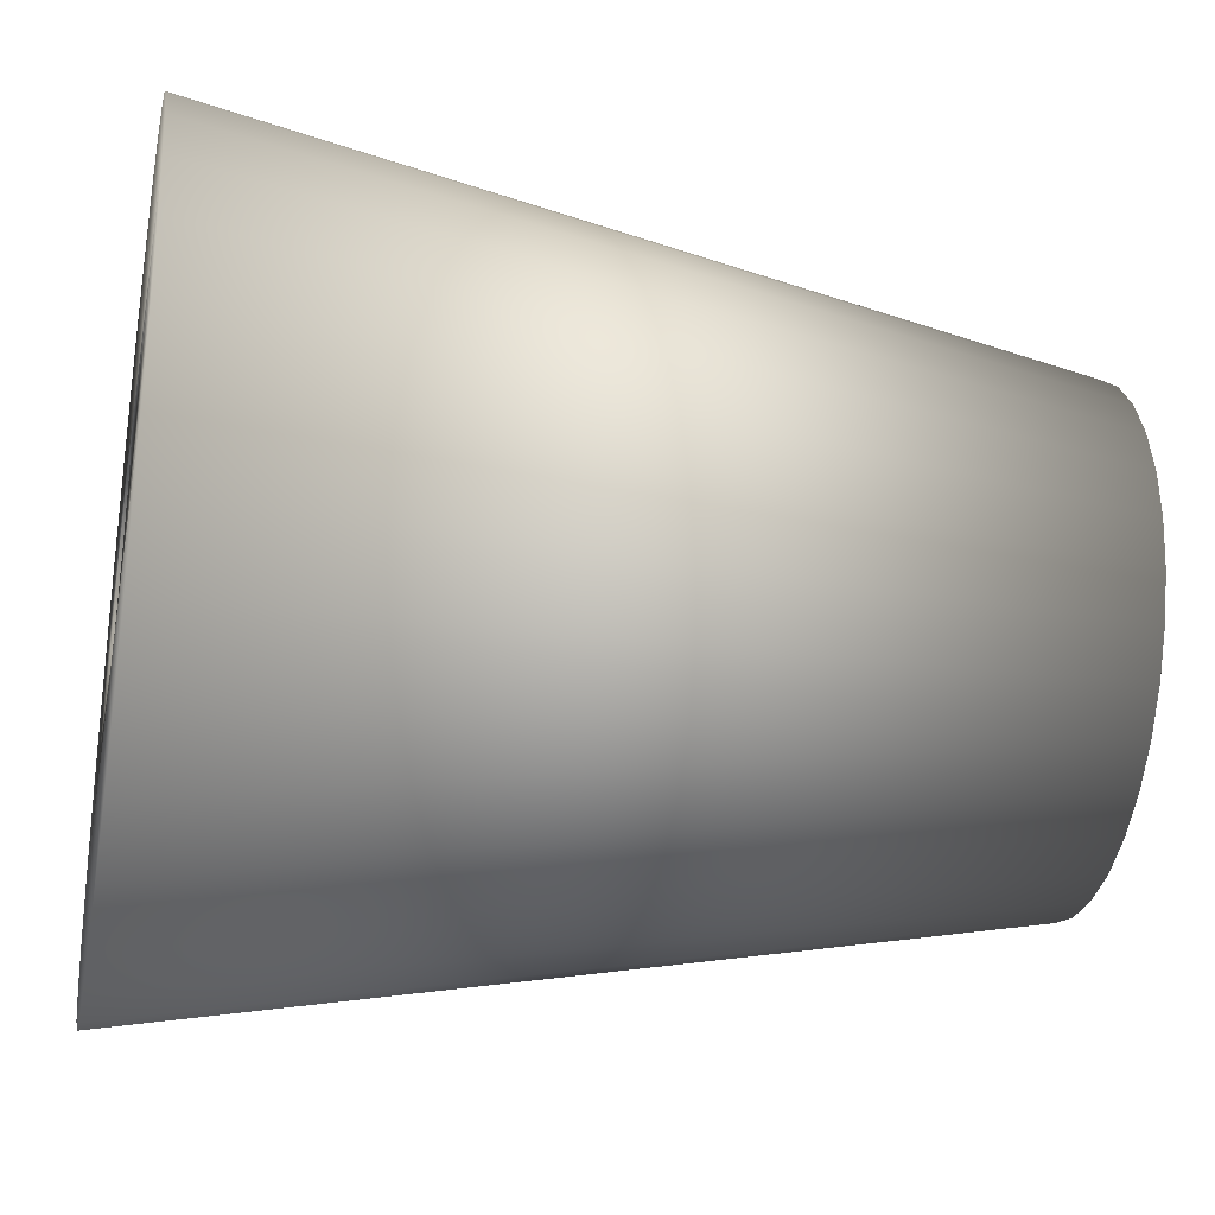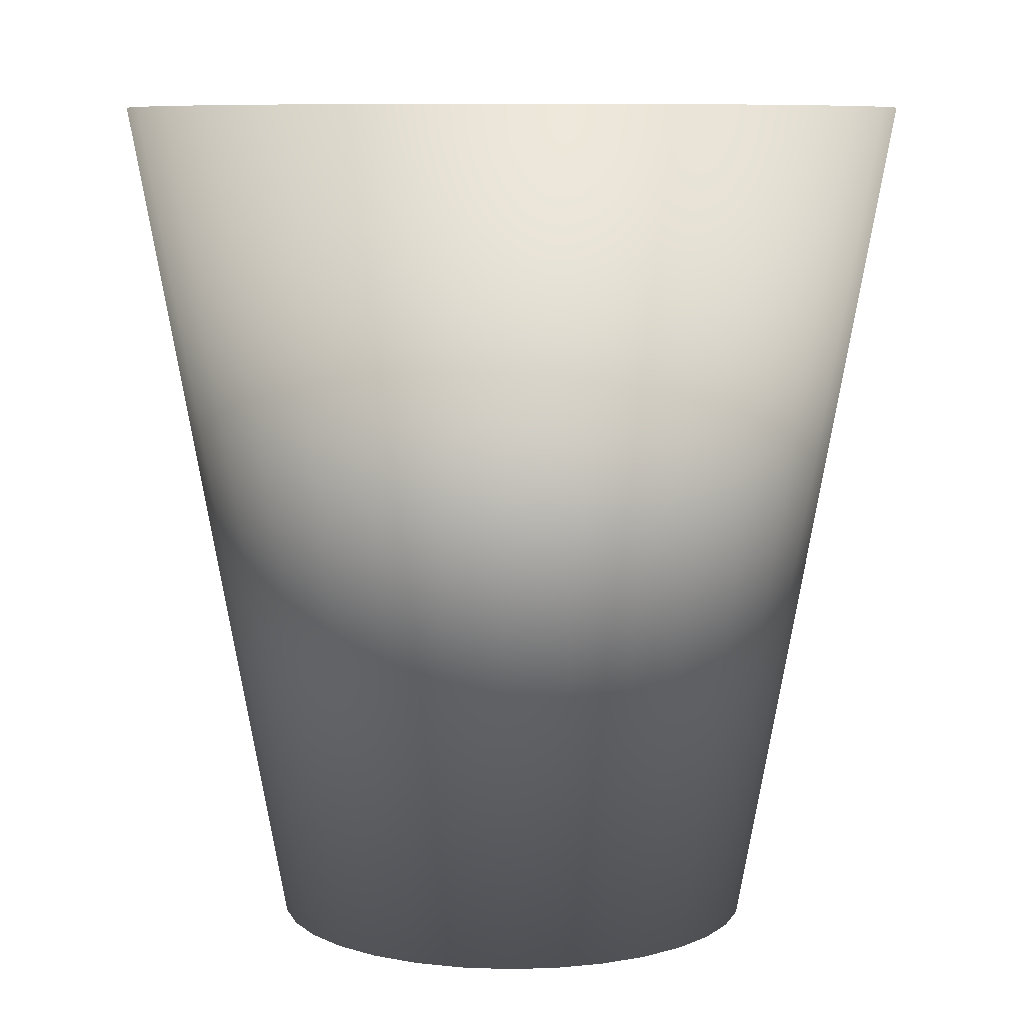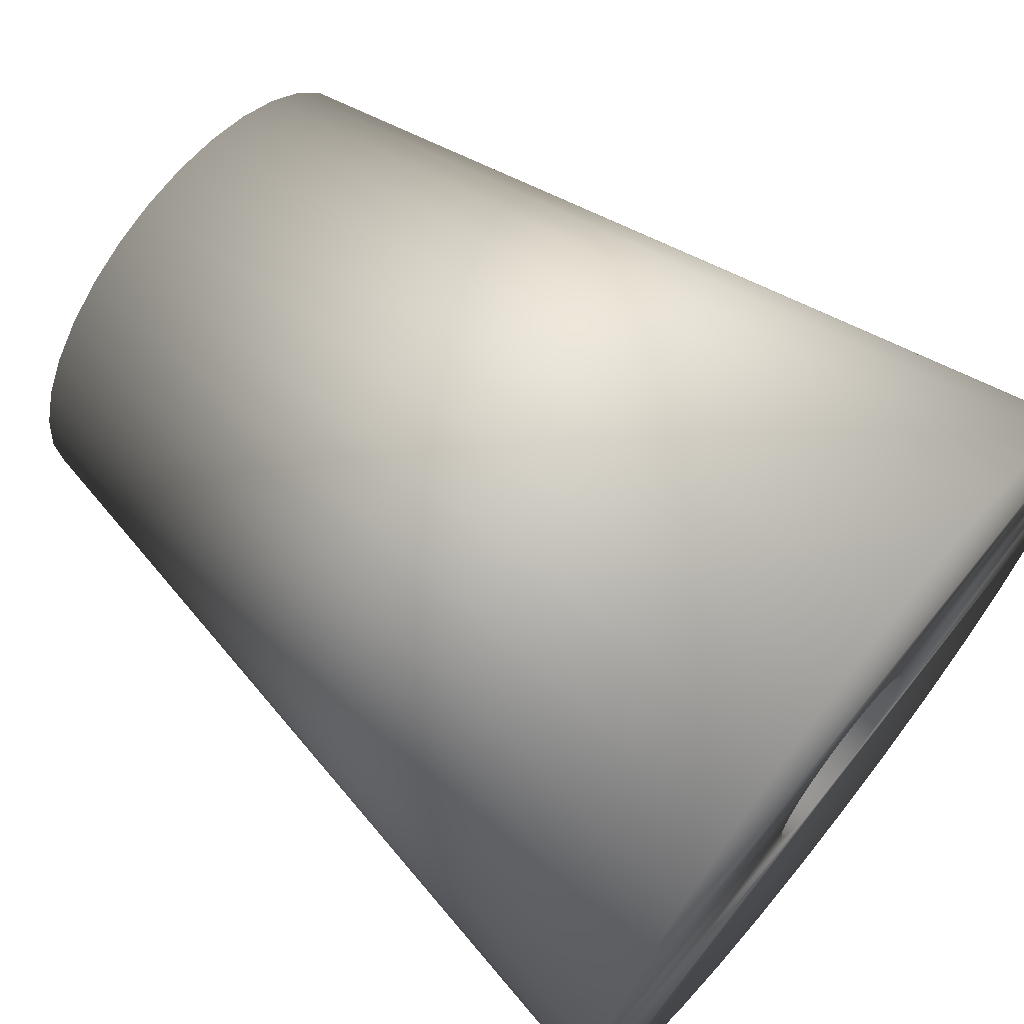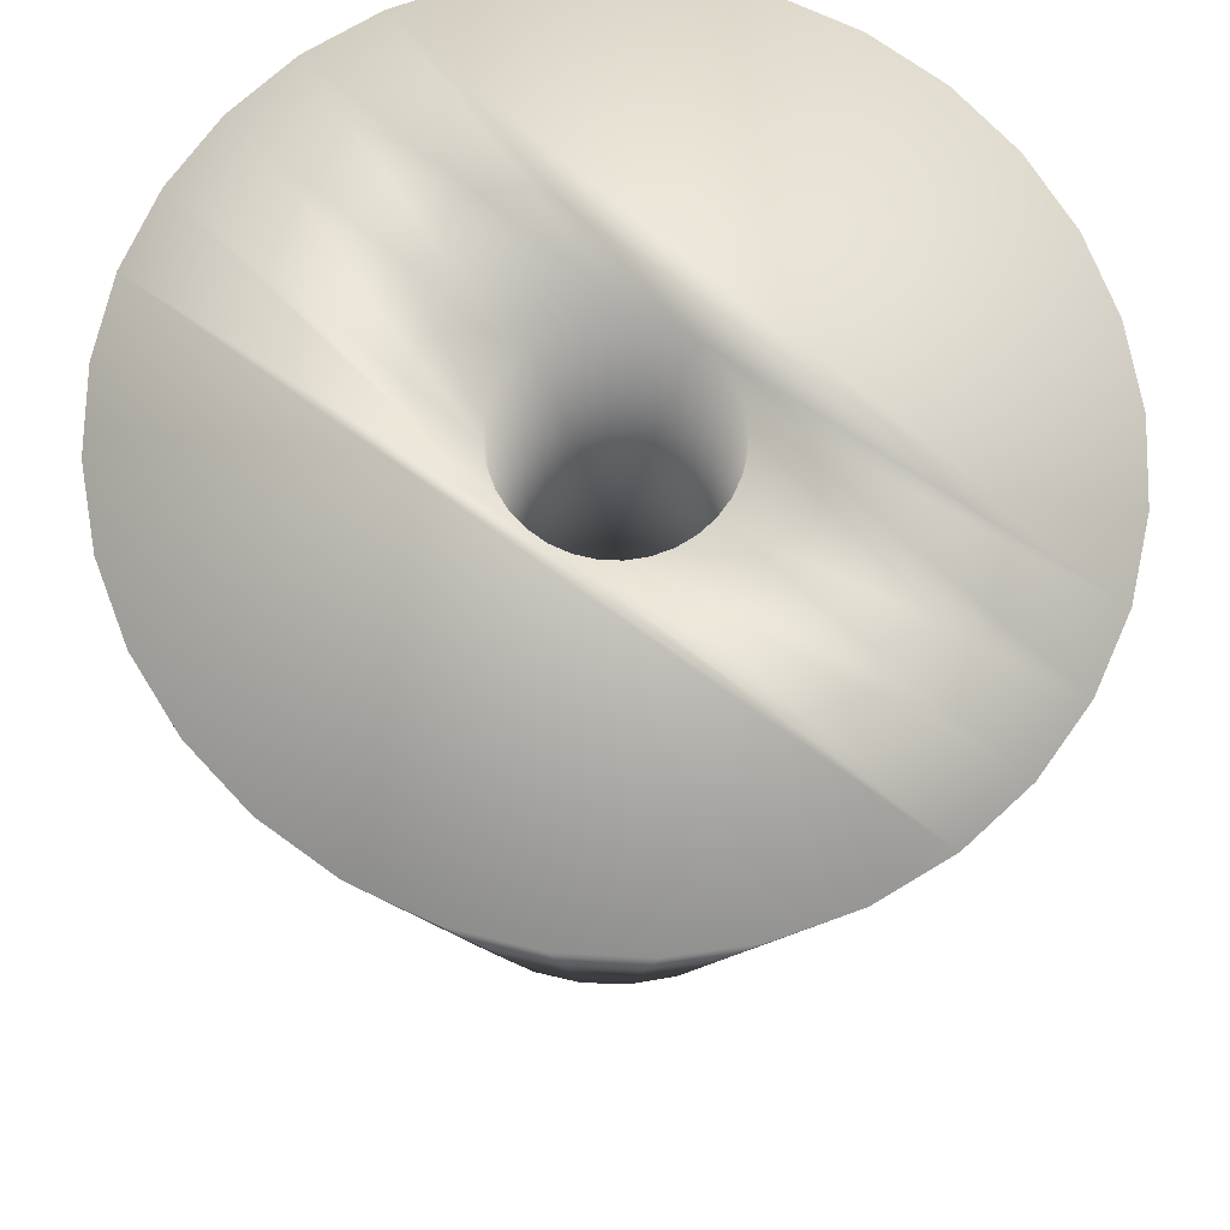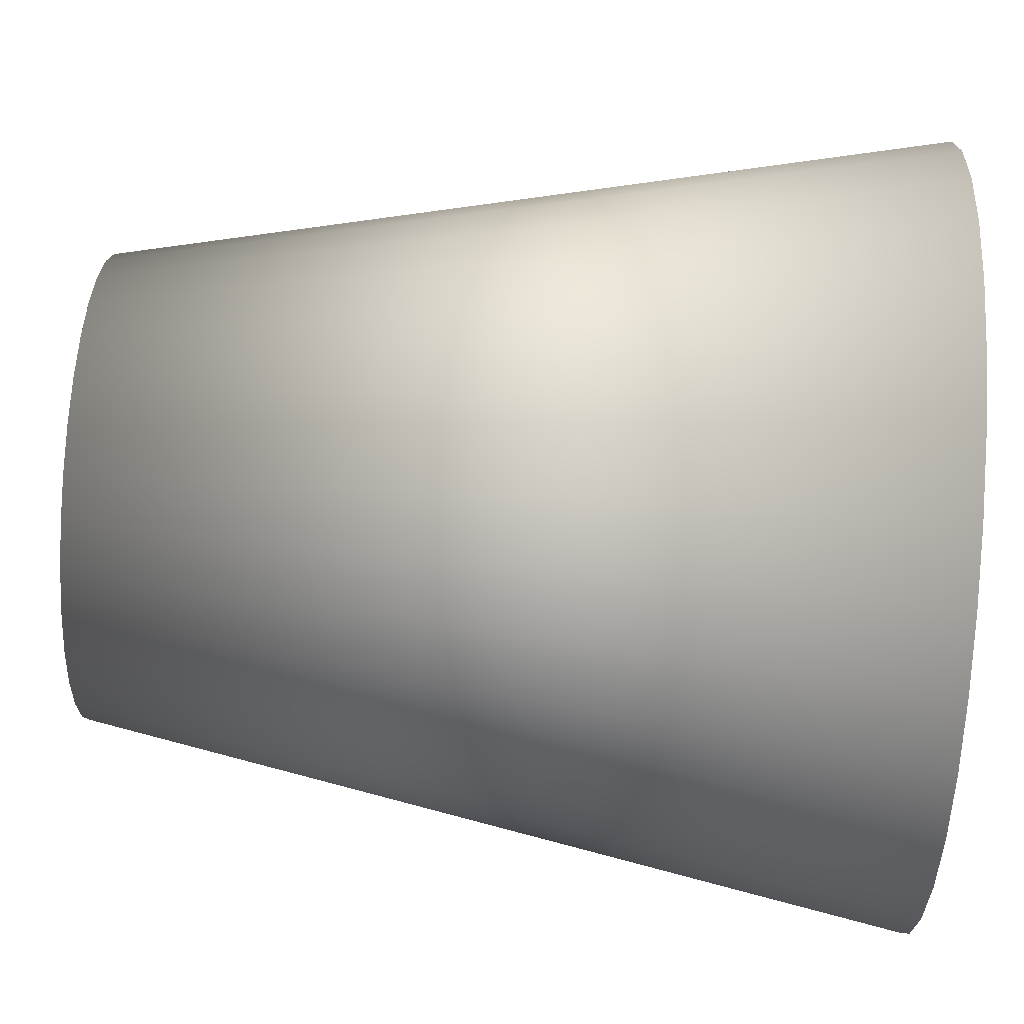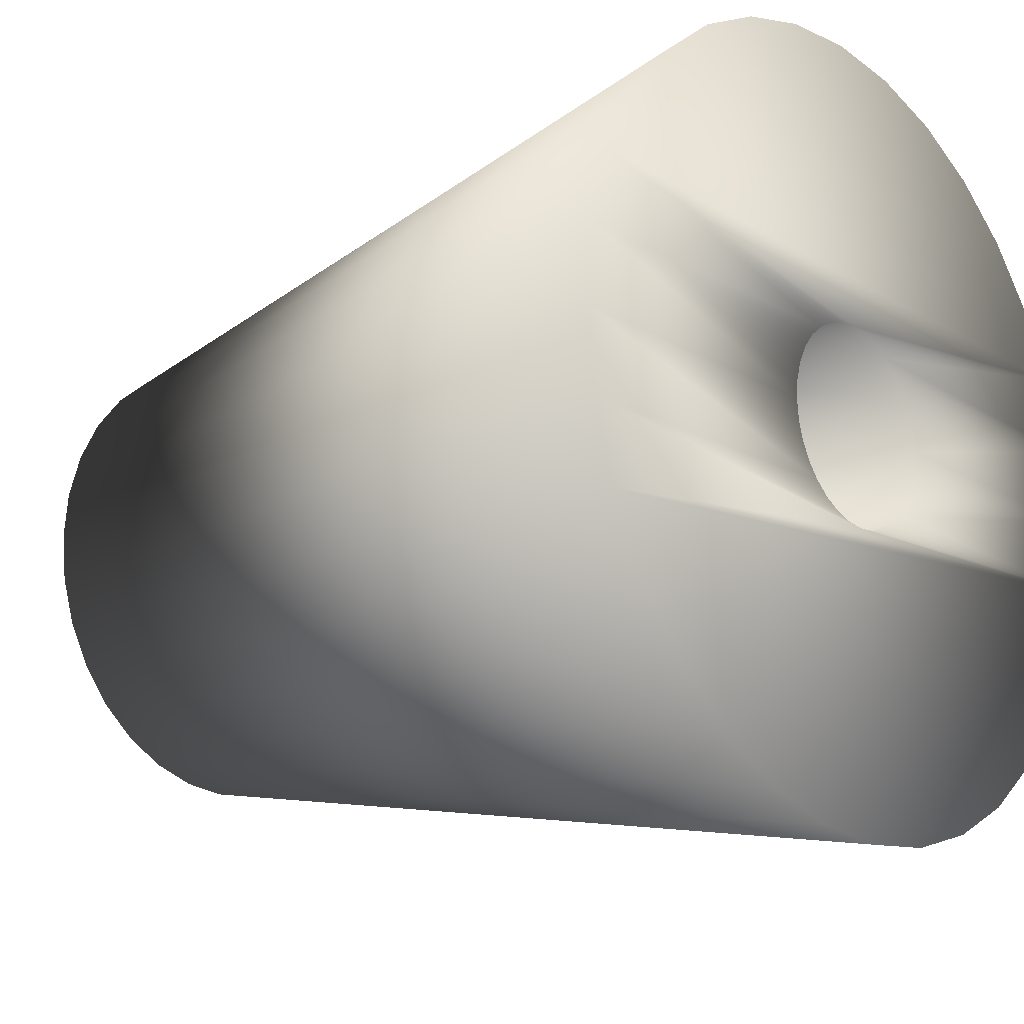
<metadata>
{"format":"obj","ext":"obj","renderer":"f3d","projection":"perspective","resolution":1024,"background":"white","views":[{"elev":-28.8,"azim":-101.0,"up":"+Z"},{"elev":8.3,"azim":90.9,"up":"+Y"},{"elev":66.9,"azim":128.9,"up":"+Z"},{"elev":71.4,"azim":-138.5,"up":"+Y"},{"elev":76.1,"azim":93.6,"up":"+Z"},{"elev":-17.1,"azim":130.0,"up":"+Z"}]}
</metadata>
<code>
v -1.034 4.487 0.8855
v -1.028 4.487 0.9425
v -1.011 4.487 0.9974
v -0.9847 4.487 1.048
v -0.9487 4.487 1.092
v -0.9049 4.487 1.129
v -0.8548 4.487 1.156
v -0.8005 4.487 1.172
v -0.744 4.487 1.178
v -0.6875 4.487 1.172
v -0.6332 4.487 1.156
v -0.5832 4.487 1.129
v -0.5393 4.487 1.092
v -0.5033 4.487 1.048
v -0.4766 4.487 0.9974
v -0.4601 4.487 0.9425
v -0.4545 4.487 0.8855
v -0.4601 4.487 0.8285
v -0.4766 4.487 0.7737
v -0.5033 4.487 0.7231
v -0.5393 4.487 0.6789
v -0.5832 4.487 0.6425
v -0.6332 4.487 0.6155
v -0.6875 4.487 0.5989
v -0.744 4.487 0.5933
v -0.8005 4.487 0.5989
v -0.8548 4.487 0.6155
v -0.9049 4.487 0.6425
v -0.9487 4.487 0.6789
v -0.9847 4.487 0.7231
v -1.011 4.487 0.7737
v -1.028 4.487 0.8285
v -1.233 5.5 0.8855
v -1.223 5.5 0.9779
v -1.195 5.5 1.067
v -1.15 5.5 1.149
v -1.089 5.5 1.22
v -1.015 5.5 1.279
v -0.931 5.5 1.323
v -0.8393 5.5 1.35
v -0.744 5.5 1.359
v -0.6487 5.5 1.35
v -0.5571 5.5 1.323
v -0.4726 5.5 1.279
v -0.3986 5.5 1.22
v -0.3378 5.5 1.149
v -0.2927 5.5 1.067
v -0.2649 5.5 0.9779
v -0.2555 5.5 0.8855
v -0.2649 5.5 0.7932
v -0.2927 5.5 0.7044
v -0.3378 5.5 0.6225
v -0.3986 5.5 0.5508
v -0.4726 5.5 0.4919
v -0.5571 5.5 0.4481
v -0.6487 5.5 0.4212
v -0.744 5.5 0.4121
v -0.8393 5.5 0.4212
v -0.931 5.5 0.4481
v -1.015 5.5 0.4919
v -1.089 5.5 0.5508
v -1.15 5.5 0.6225
v -1.195 5.5 0.7044
v -1.223 5.5 0.7932
v -0.8621 5.5 0.8632
v -0.8621 4.487 0.8632
v -0.8553 5.5 0.8406
v -0.8553 4.487 0.8406
v -0.8441 5.5 0.8198
v -0.8441 4.487 0.8198
v -0.8292 5.5 0.8016
v -0.8292 4.487 0.8016
v -0.811 5.5 0.7866
v -0.811 4.487 0.7866
v -0.7902 5.5 0.7755
v -0.7902 4.487 0.7755
v -0.7677 5.5 0.7687
v -0.7677 4.487 0.7687
v -0.7442 5.5 0.7663
v -0.7442 4.487 0.7663
v -0.7208 5.5 0.7687
v -0.7208 4.487 0.7687
v -0.6982 5.5 0.7755
v -0.6982 4.487 0.7755
v -0.6774 5.5 0.7866
v -0.6774 4.487 0.7866
v -0.6592 5.5 0.8016
v -0.6592 4.487 0.8016
v -0.6443 5.5 0.8198
v -0.6443 4.487 0.8198
v -0.6332 5.5 0.8406
v -0.6332 4.487 0.8406
v -0.6263 5.5 0.8632
v -0.6263 4.487 0.8632
v -0.624 5.5 0.8866
v -0.624 4.487 0.8866
v -0.6263 5.5 0.9101
v -0.6263 4.487 0.9101
v -0.6332 5.5 0.9326
v -0.6332 4.487 0.9327
v -0.6443 5.5 0.9534
v -0.6443 4.487 0.9534
v -0.6592 5.5 0.9717
v -0.6592 4.487 0.9717
v -0.6774 5.5 0.9866
v -0.6774 4.487 0.9866
v -0.6982 5.5 0.9977
v -0.6982 4.487 0.9977
v -0.7208 5.5 1.005
v -0.7208 4.487 1.005
v -0.7442 5.5 1.007
v -0.7442 4.487 1.007
v -0.7677 5.5 1.005
v -0.7677 4.487 1.005
v -0.7902 5.5 0.9977
v -0.7902 4.487 0.9977
v -0.811 5.5 0.9866
v -0.811 4.487 0.9866
v -0.8292 5.5 0.9717
v -0.8292 4.487 0.9717
v -0.8441 5.5 0.9534
v -0.8441 4.487 0.9534
v -0.8553 5.5 0.9326
v -0.8553 4.487 0.9327
v -0.8644 4.487 0.8866
v -0.8644 5.5 0.8866
v -0.8621 5.5 0.9101
v -0.8621 4.487 0.9101
v -0.8621 4.487 0.9101
v -0.8621 5.5 0.9101
v -0.8644 5.5 0.8866
v -0.8644 4.487 0.8866
v -0.8553 4.487 0.9327
v -0.8553 5.5 0.9326
v -0.8441 4.487 0.9534
v -0.8441 5.5 0.9534
v -0.8292 4.487 0.9717
v -0.8292 5.5 0.9717
v -0.811 4.487 0.9866
v -0.811 5.5 0.9866
v -0.7902 4.487 0.9977
v -0.7902 5.5 0.9977
v -0.7677 4.487 1.005
v -0.7677 5.5 1.005
v -0.7442 4.487 1.007
v -0.7442 5.5 1.007
v -0.7208 4.487 1.005
v -0.7208 5.5 1.005
v -0.6982 4.487 0.9977
v -0.6982 5.5 0.9977
v -0.6774 4.487 0.9866
v -0.6774 5.5 0.9866
v -0.6592 4.487 0.9717
v -0.6592 5.5 0.9717
v -0.6443 4.487 0.9534
v -0.6443 5.5 0.9534
v -0.6332 4.487 0.9327
v -0.6332 5.5 0.9326
v -0.6263 4.487 0.9101
v -0.6263 5.5 0.9101
v -0.624 4.487 0.8866
v -0.624 5.5 0.8866
v -0.6263 4.487 0.8632
v -0.6263 5.5 0.8632
v -0.6332 4.487 0.8406
v -0.6332 5.5 0.8406
v -0.6443 4.487 0.8198
v -0.6443 5.5 0.8198
v -0.6592 4.487 0.8016
v -0.6592 5.5 0.8016
v -0.6774 4.487 0.7866
v -0.6774 5.5 0.7866
v -0.6982 4.487 0.7755
v -0.6982 5.5 0.7755
v -0.7208 4.487 0.7687
v -0.7208 5.5 0.7687
v -0.7442 4.487 0.7663
v -0.7442 5.5 0.7663
v -0.7677 4.487 0.7687
v -0.7677 5.5 0.7687
v -0.7902 4.487 0.7755
v -0.7902 5.5 0.7755
v -0.811 4.487 0.7866
v -0.811 5.5 0.7866
v -0.8292 4.487 0.8016
v -0.8292 5.5 0.8016
v -0.8441 4.487 0.8198
v -0.8441 5.5 0.8198
v -0.8553 4.487 0.8406
v -0.8553 5.5 0.8406
v -0.8621 4.487 0.8632
v -0.8621 5.5 0.8632
g Default
f 34 33 1
f 34 1 2
f 35 34 2
f 35 2 3
f 36 35 3
f 36 3 4
f 37 36 4
f 37 4 5
f 38 37 5
f 38 5 6
f 39 38 6
f 39 6 7
f 39 7 40
f 40 7 8
f 40 8 41
f 41 8 9
f 41 9 10
f 41 10 42
f 42 10 11
f 42 11 43
f 11 12 43
f 43 12 44
f 12 13 44
f 44 13 45
f 46 45 13
f 46 13 14
f 47 46 14
f 47 14 15
f 48 47 15
f 48 15 16
f 49 48 16
f 49 16 17
f 50 49 17
f 50 17 18
f 51 50 18
f 51 18 19
f 52 51 19
f 52 19 20
f 53 52 20
f 53 20 21
f 21 22 54
f 21 54 53
f 22 23 55
f 22 55 54
f 24 56 23
f 23 56 55
f 25 57 24
f 24 57 56
f 26 58 57
f 26 57 25
f 27 59 58
f 27 58 26
f 60 59 28
f 28 59 27
f 61 60 29
f 29 60 28
f 62 61 29
f 62 29 30
f 63 62 30
f 63 30 31
f 64 63 31
f 64 31 32
f 33 64 32
f 33 32 1
f 35 111 113
f 35 113 115
f 35 115 117
f 35 117 34
f 34 117 119
f 34 119 121
f 34 121 123
f 34 123 127
f 34 127 126
f 34 126 33
f 33 126 65
f 33 65 67
f 33 67 69
f 33 69 71
f 33 71 64
f 64 71 73
f 64 73 75
f 64 75 77
f 64 77 79
f 64 79 51
f 64 51 63
f 63 51 52
f 63 52 62
f 62 52 53
f 62 53 61
f 61 53 54
f 61 54 60
f 60 54 55
f 60 55 59
f 59 55 56
f 59 56 58
f 58 56 57
f 41 42 40
f 40 42 43
f 40 43 39
f 39 43 44
f 39 44 38
f 38 44 45
f 38 45 37
f 37 45 46
f 37 46 36
f 36 46 47
f 36 47 35
f 35 47 111
f 111 47 109
f 109 47 107
f 107 47 105
f 105 47 48
f 105 48 103
f 103 48 101
f 101 48 99
f 99 48 97
f 97 48 95
f 95 48 49
f 95 49 93
f 93 49 91
f 91 49 89
f 89 49 87
f 87 49 50
f 87 50 85
f 85 50 83
f 83 50 81
f 81 50 79
f 79 50 51
f 112 4 114
f 114 4 116
f 116 4 3
f 116 3 118
f 118 3 120
f 120 3 122
f 122 3 2
f 122 2 124
f 124 2 128
f 128 2 125
f 125 2 1
f 125 1 66
f 66 1 68
f 68 1 32
f 68 32 70
f 70 32 72
f 72 32 74
f 74 32 76
f 76 32 31
f 76 31 78
f 78 31 80
f 80 31 30
f 80 30 20
f 20 30 29
f 20 29 21
f 21 29 28
f 21 28 22
f 22 28 27
f 22 27 23
f 23 27 26
f 23 26 24
f 24 26 25
f 9 8 10
f 10 8 7
f 10 7 11
f 11 7 6
f 11 6 12
f 12 6 5
f 12 5 13
f 13 5 4
f 13 4 14
f 14 4 112
f 14 112 110
f 14 110 108
f 14 108 15
f 15 108 106
f 15 106 104
f 15 104 102
f 15 102 16
f 16 102 100
f 16 100 98
f 16 98 96
f 16 96 17
f 17 96 94
f 17 94 92
f 17 92 18
f 18 92 90
f 18 90 88
f 18 88 86
f 18 86 84
f 18 84 19
f 19 84 82
f 19 82 80
f 19 80 20
f 93 91 92
f 93 92 94
f 95 93 94
f 95 94 96
f 97 95 96
f 97 96 98
f 91 89 90
f 91 90 92
f 99 97 98
f 99 98 100
f 89 87 90
f 90 87 88
f 101 99 100
f 101 100 102
f 85 86 88
f 85 88 87
f 103 101 102
f 103 102 104
f 83 84 86
f 83 86 85
f 106 105 103
f 106 103 104
f 81 82 84
f 81 84 83
f 108 107 105
f 108 105 106
f 79 80 82
f 79 82 81
f 110 109 107
f 110 107 108
f 77 78 80
f 77 80 79
f 112 111 109
f 112 109 110
f 75 76 78
f 75 78 77
f 114 113 111
f 114 111 112
f 73 74 76
f 73 76 75
f 116 115 113
f 116 113 114
f 71 72 74
f 71 74 73
f 118 117 115
f 118 115 116
f 71 69 70
f 71 70 72
f 120 119 117
f 120 117 118
f 69 67 68
f 69 68 70
f 121 119 120
f 121 120 122
f 67 65 66
f 67 66 68
f 123 121 122
f 123 122 124
f 126 127 128
f 126 128 125
f 127 123 124
f 127 124 128
f 65 126 125
f 65 125 66

</code>
